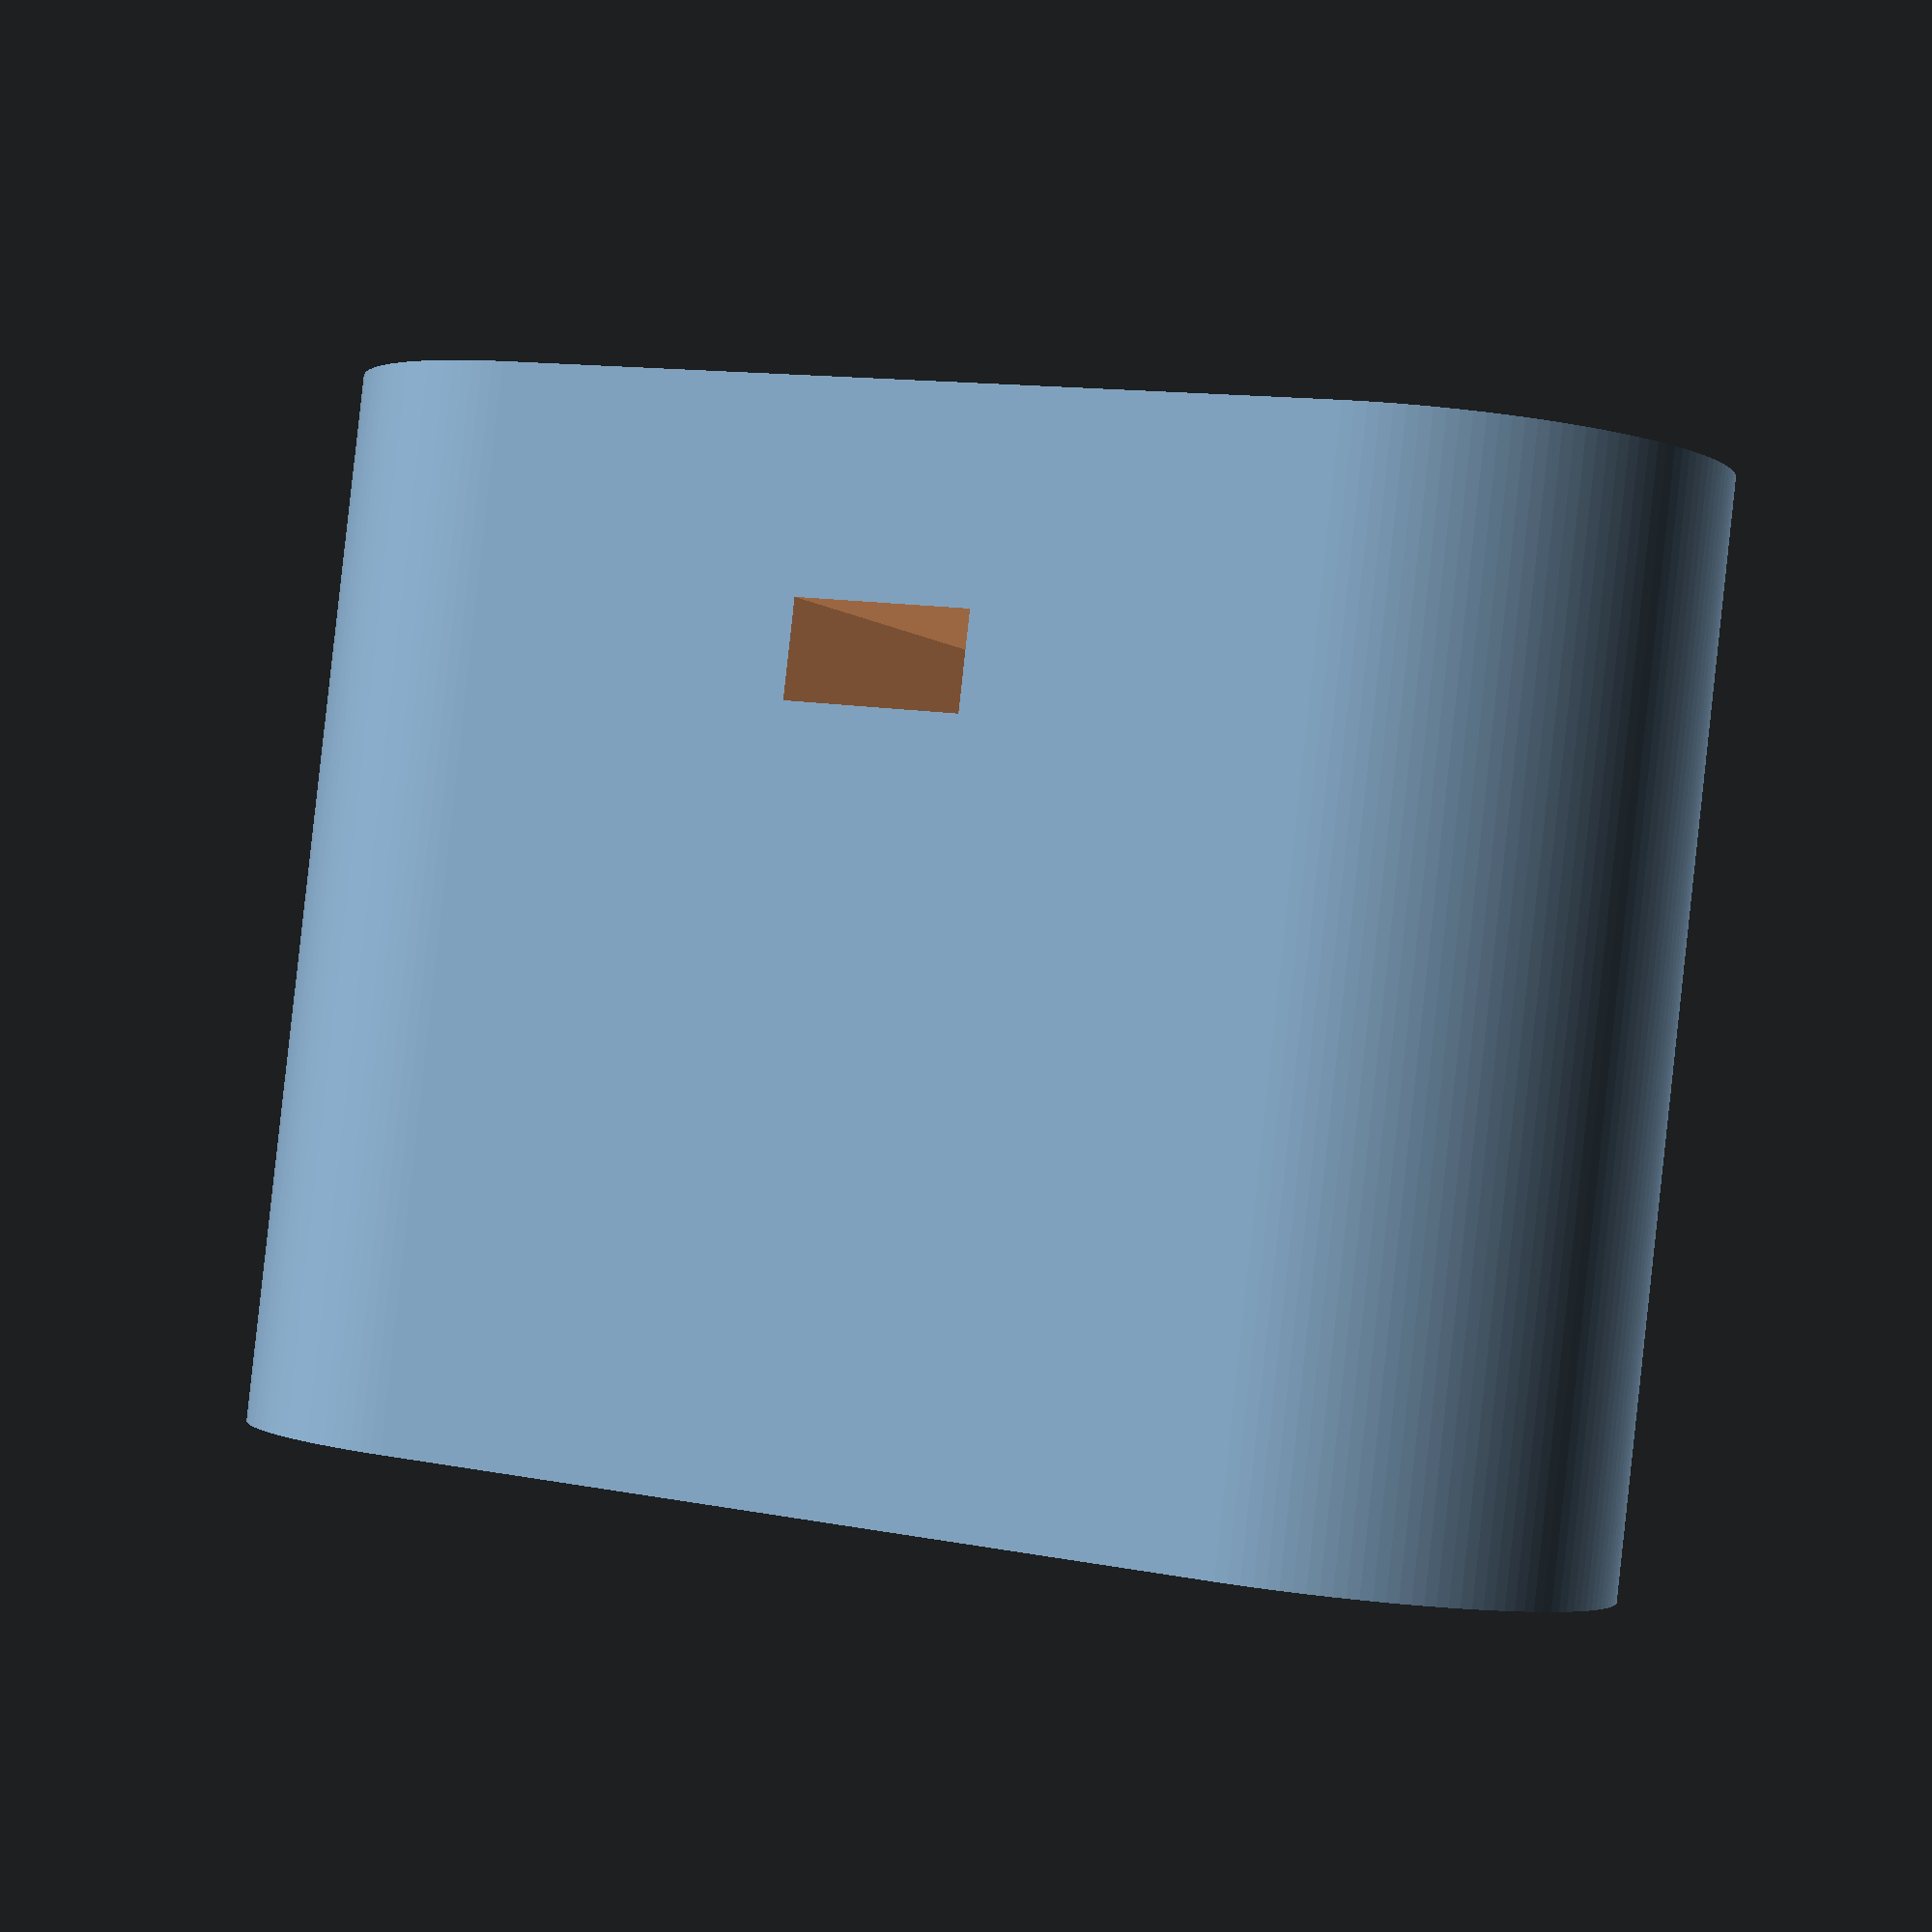
<openscad>


translate(v = [0, 27.0000000000, 0]) {
	rotate(a = [90, 0, 0]) {
		difference() {
			hull() {
				union() {
					translate(v = [-20.0000000000, 0, 0]) {
						cylinder($fn = 150, d = 26.8000000000, h = 50);
					}
					translate(v = [20.0000000000, 0, 0]) {
						cylinder($fn = 150, d = 26.8000000000, h = 50);
					}
				}
			}
			translate(v = [-20.0000000000, 0, -0.0500000000]) {
				cylinder($fn = 150, d = 16.8000000000, h = 50.1000000000);
			}
			translate(v = [20.0000000000, 0, -0.0500000000]) {
				cylinder($fn = 150, d = 16.8000000000, h = 50.1000000000);
			}
			translate(v = [20.0000000000, 13.4000000000, 43.7500000000]) {
				rotate(a = [90, 0, 0]) {
					translate(v = [0, 0, 3.2000000000]) {
						union() {
							translate(v = [0, 0, false]) {
								cylinder($fn = 20, d = 3.5000000000, h = 23.2000000000);
							}
							translate(v = [0, 0, -13.1500000000]) {
								cylinder($fn = 20, d = 6.1500000000, h = 13.2000000000);
							}
							translate(v = [0, 0, 6]) {
								cylinder($fn = 6, d = 6.7100000000, h = 10);
							}
						}
					}
				}
			}
			translate(v = [-20.0000000000, 13.4000000000, 43.7500000000]) {
				rotate(a = [90, 0, 0]) {
					translate(v = [0, 0, 3.2000000000]) {
						union() {
							translate(v = [0, 0, false]) {
								cylinder($fn = 20, d = 3.5000000000, h = 23.2000000000);
							}
							translate(v = [0, 0, -13.1500000000]) {
								cylinder($fn = 20, d = 6.1500000000, h = 13.2000000000);
							}
							translate(v = [0, 0, 6]) {
								cylinder($fn = 6, d = 6.7100000000, h = 10);
							}
						}
					}
				}
			}
			translate(v = [0, 8.2000000000, 24.3500000000]) {
				hull() {
					cylinder(d = 18.4000000000, h = 7.3000000000);
					translate(v = [0, 16.4000000000, 0]) {
						cylinder(d = 18.4000000000, h = 7.3000000000);
					}
				}
				rotate(a = [180, 0, 0]) {
					translate(v = [0, 0, -10.0000000000]) {
						union() {
							translate(v = [0, 0, false]) {
								cylinder($fn = 20, d = 5.5000000000, h = 33.2000000000);
							}
							translate(v = [0, 0, -55.1500000000]) {
								cylinder($fn = 20, d = 9.2000000000, h = 55.2000000000);
							}
							translate(v = [0, 0, 19.9000000000]) {
								rotate(a = [90, 0, 180]) {
									union() {
										rotate(a = [-90, 90, 0]) {
											cylinder($fn = 6, d = 9.4900000000, h = 4.6000000000);
										}
										translate(v = [-4.2500000000, 0, 0]) {
											cube(size = [8.5000000000, 4.6000000000, 100]);
										}
									}
								}
							}
						}
					}
				}
			}
		}
	}
}
</openscad>
<views>
elev=4.0 azim=353.2 roll=203.5 proj=p view=solid
</views>
